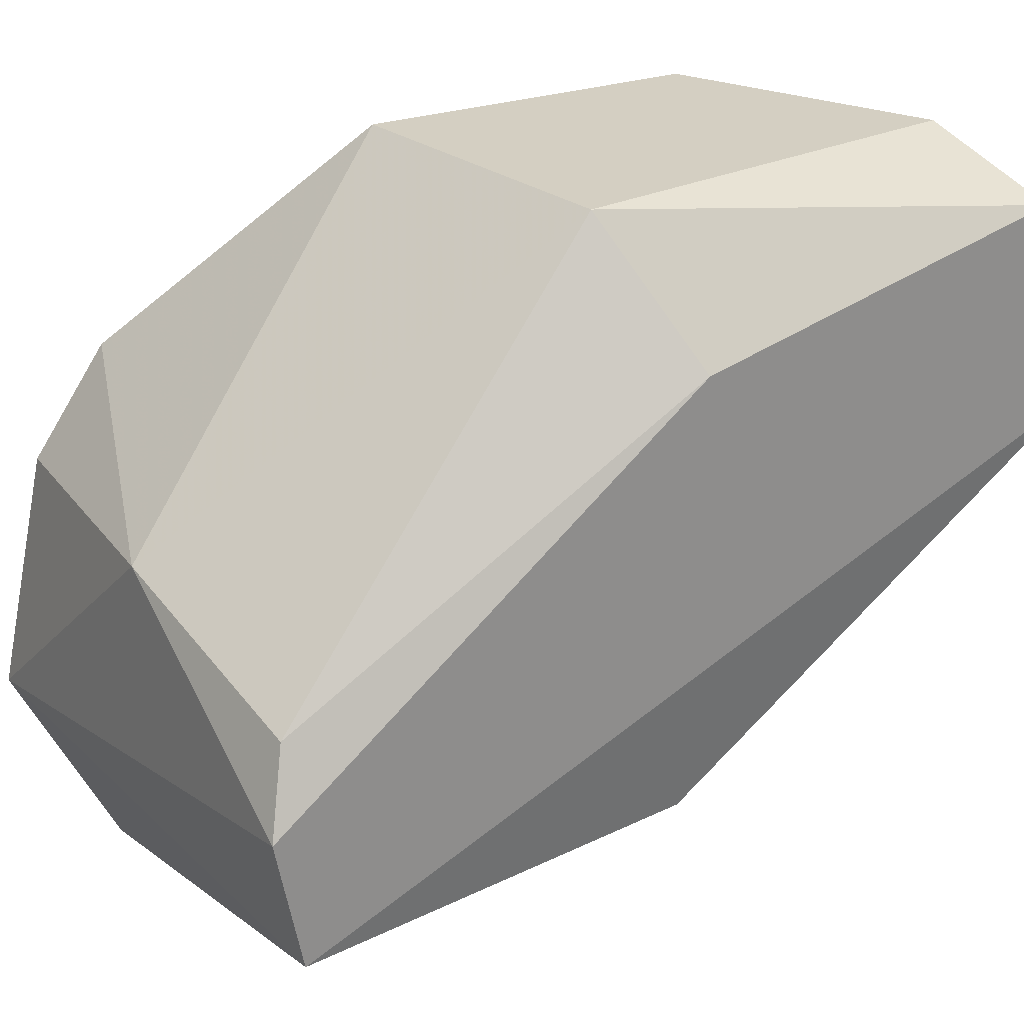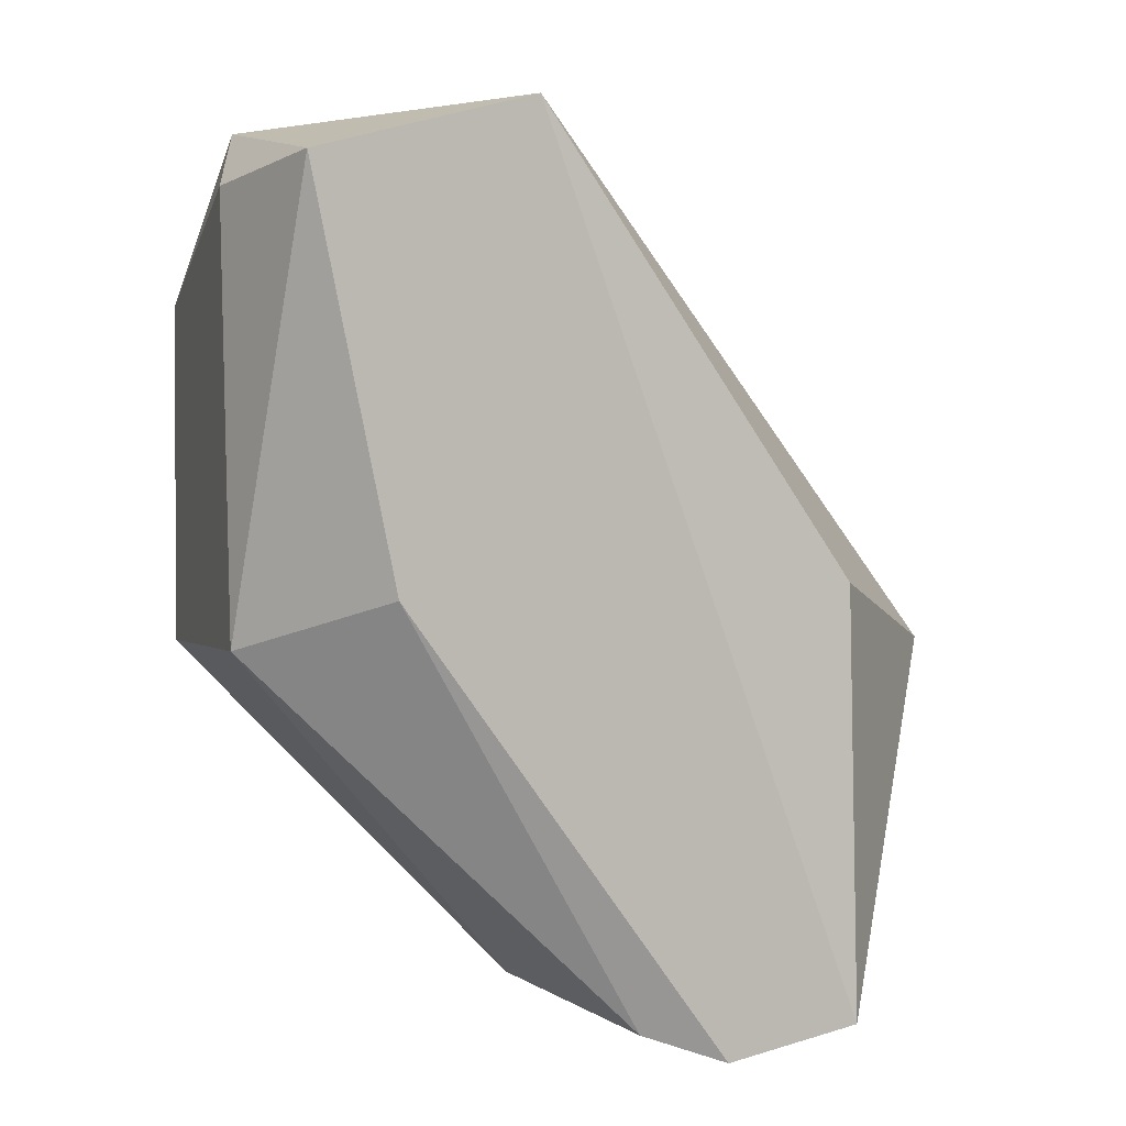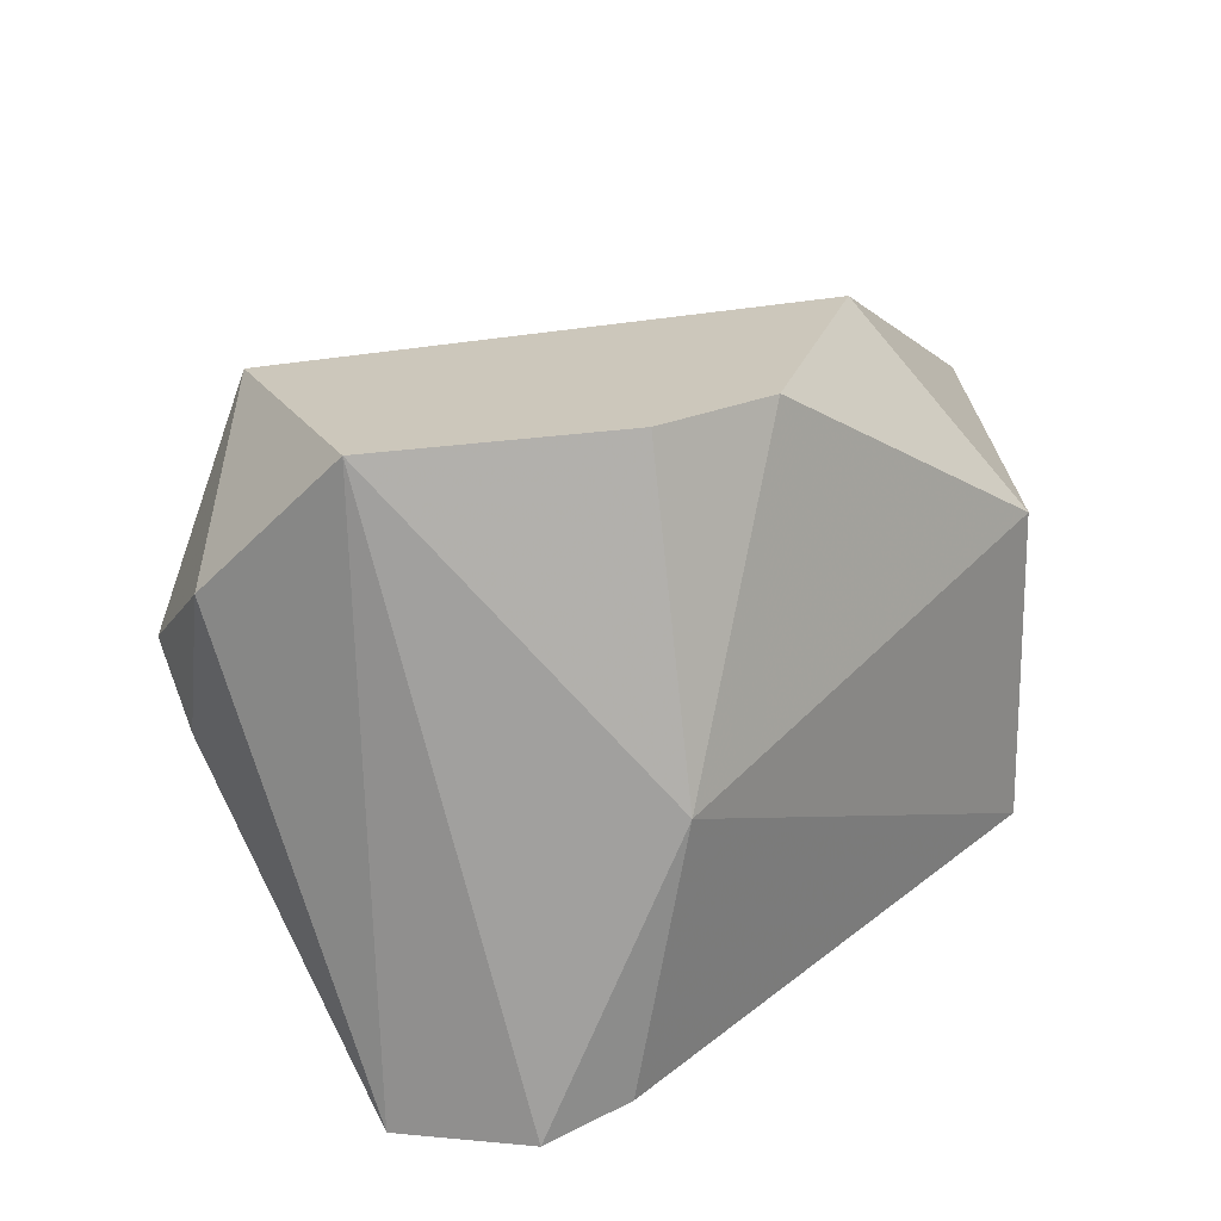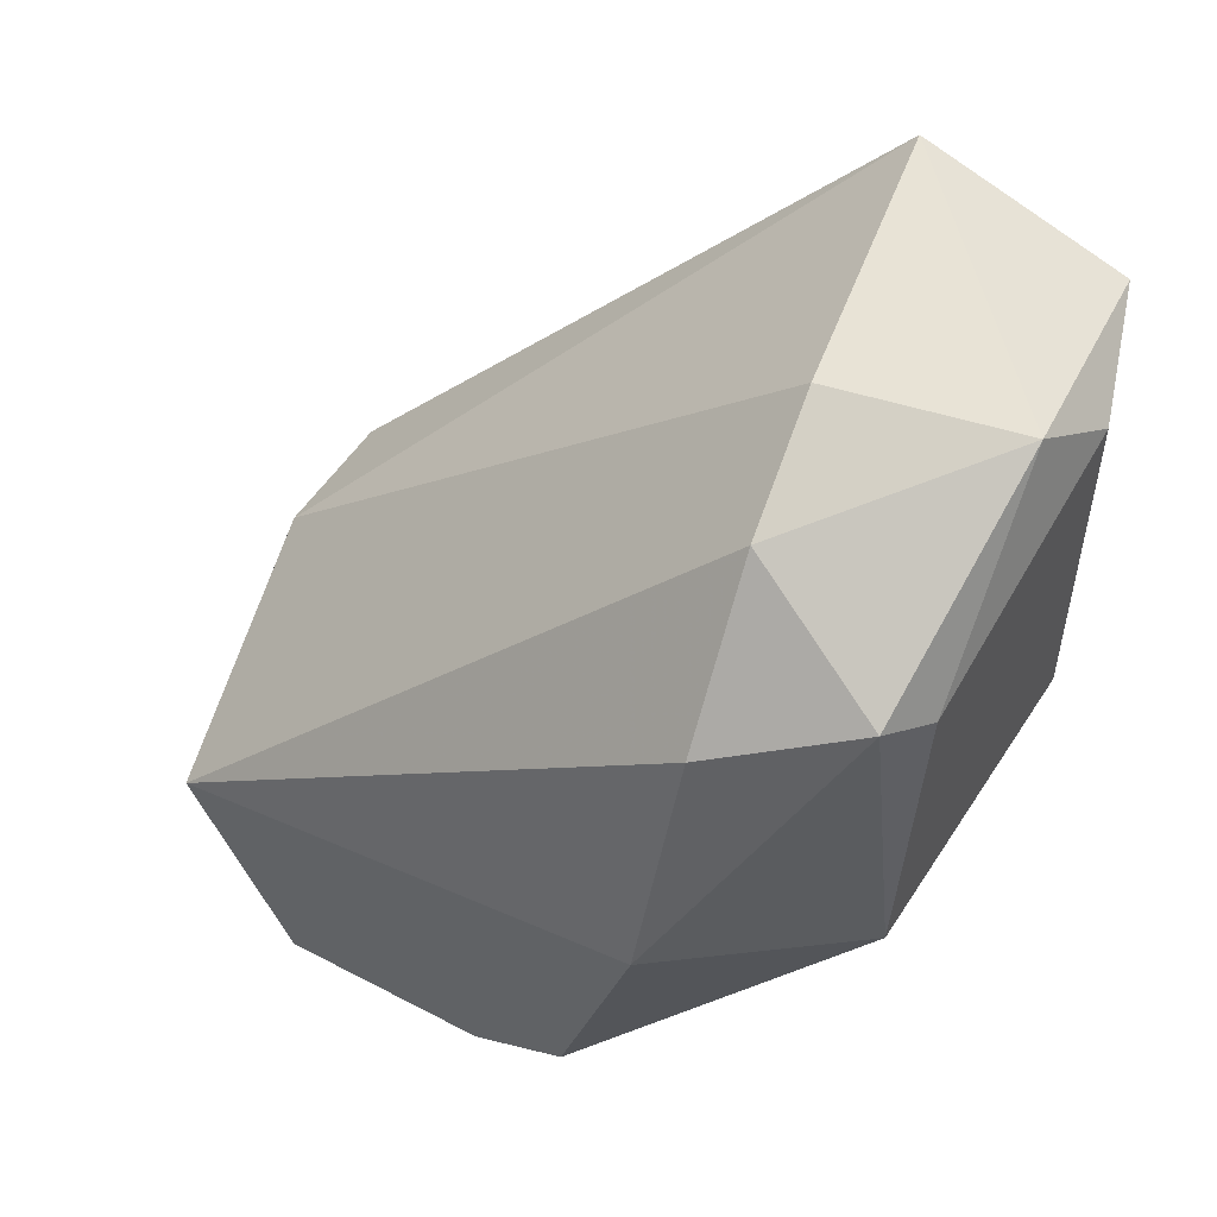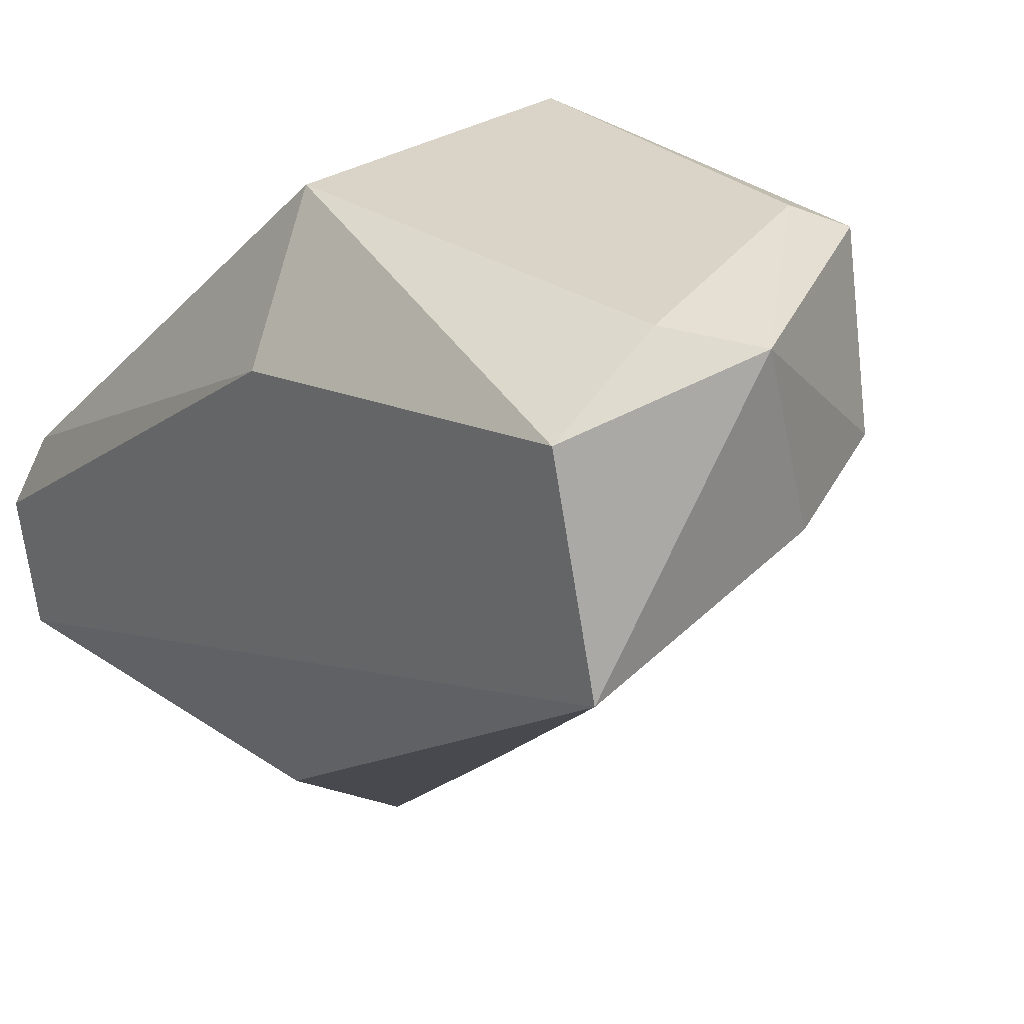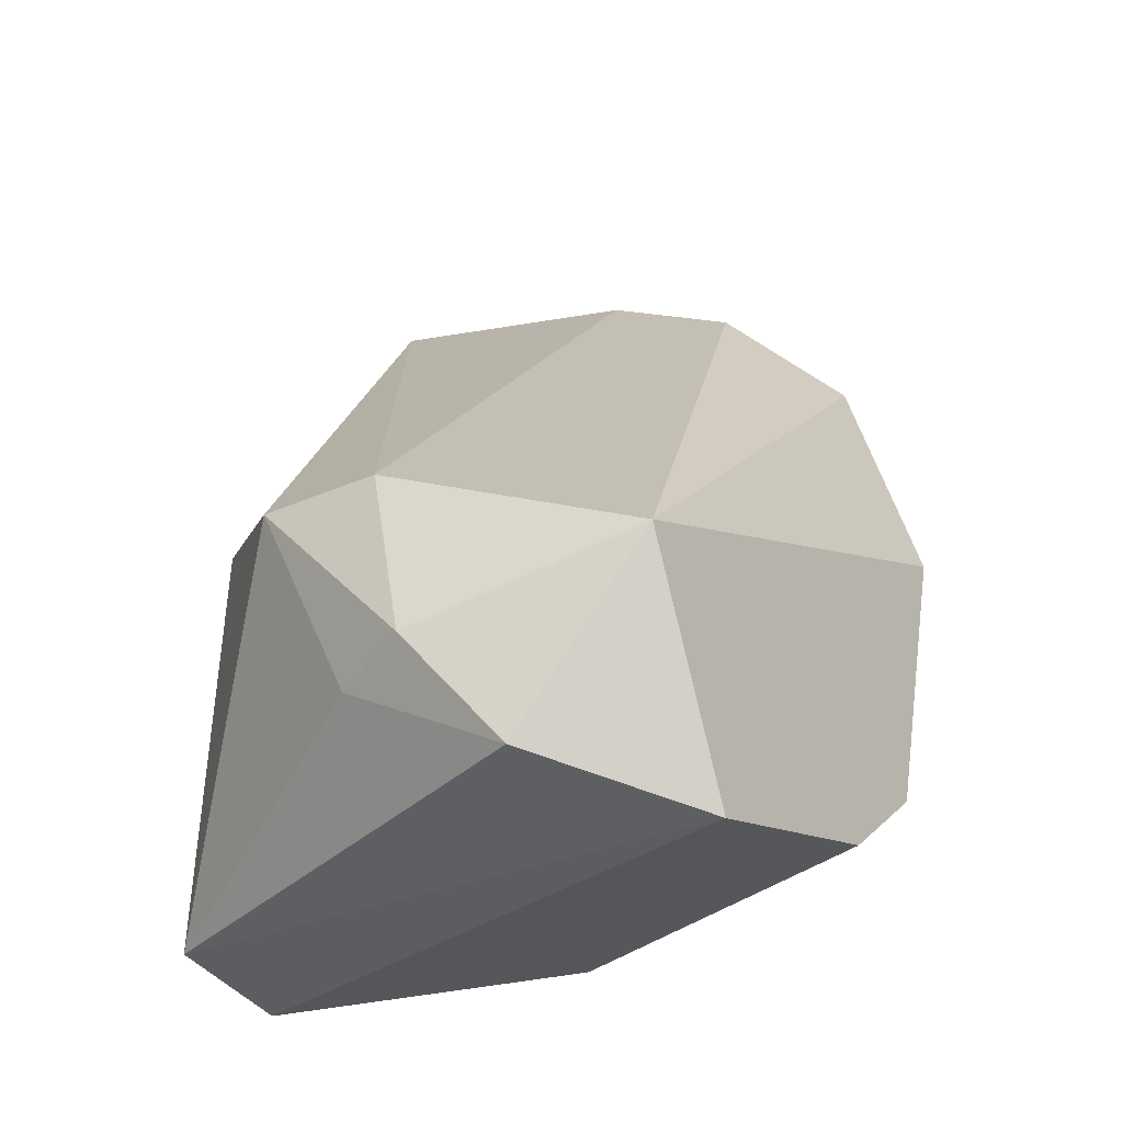
<metadata>
{"format":"obj","ext":"obj","renderer":"f3d","projection":"perspective","resolution":1024,"background":"white","views":[{"elev":25.7,"azim":-124.4,"up":"+Y"},{"elev":5.3,"azim":-107.9,"up":"+Z"},{"elev":-68.0,"azim":91.4,"up":"+Z"},{"elev":56.2,"azim":123.5,"up":"+Z"},{"elev":28.7,"azim":-41.0,"up":"+Y"},{"elev":-28.1,"azim":34.6,"up":"+Z"}]}
</metadata>
<code>
v 0.04482 -0.06404 0.01953
v 0.04482 -0.08557 0.004685
v 0.04259 -0.08483 0.003943
v 0.03369 -0.07147 0.02473
v 0.03443 -0.07444 0.000232
v 0.05076 -0.0737 0.001717
v 0.03666 -0.06404 0.01063
v 0.05076 -0.08334 0.006913
v 0.03369 -0.08037 0.000232
v 0.04853 -0.0685 0.01879
v 0.03963 -0.08483 0.009885
v 0.03369 -0.06553 0.02324
v 0.04556 -0.06404 0.009885
v 0.05076 -0.08037 0.000232
v 0.04111 -0.06998 0.02399
v 0.05076 -0.0685 0.01211
v 0.03443 -0.08037 0.01211
v 0.04185 -0.07296 0.000232
v 0.04333 -0.08483 0.009885
v 0.03963 -0.06479 0.02399
v 0.03369 -0.06776 0.01211
v 0.04705 -0.08408 0.001717
v 0.04482 -0.06924 0.0225
v 0.03369 -0.07666 -0.000511
v 0.05076 -0.07073 0.003943
v 0.0374 -0.06404 0.0225
v 0.0463 -0.06479 0.02027
f 21 5 24
f 18 14 24
f 5 18 24
f 14 9 24
f 8 10 23
f 15 8 23
f 14 8 22
f 9 14 22
f 16 6 25
f 20 15 23
f 13 16 25
f 16 13 27
f 18 13 25
f 1 7 26
f 7 12 26
f 20 1 26
f 12 20 26
f 13 1 27
f 10 16 27
f 1 20 27
f 23 10 27
f 3 9 22
f 6 18 25
f 8 2 22
f 9 21 24
f 9 12 21
f 2 3 22
f 20 23 27
f 3 2 11
f 9 3 11
f 9 4 12
f 6 8 14
f 8 6 16
f 10 8 16
f 4 9 17
f 11 4 17
f 9 11 17
f 5 7 18
f 7 1 13
f 12 4 20
f 6 14 18
f 2 8 19
f 11 2 19
f 4 11 19
f 8 15 19
f 15 4 19
f 12 7 21
f 4 15 20
f 7 5 21
f 7 13 18

</code>
